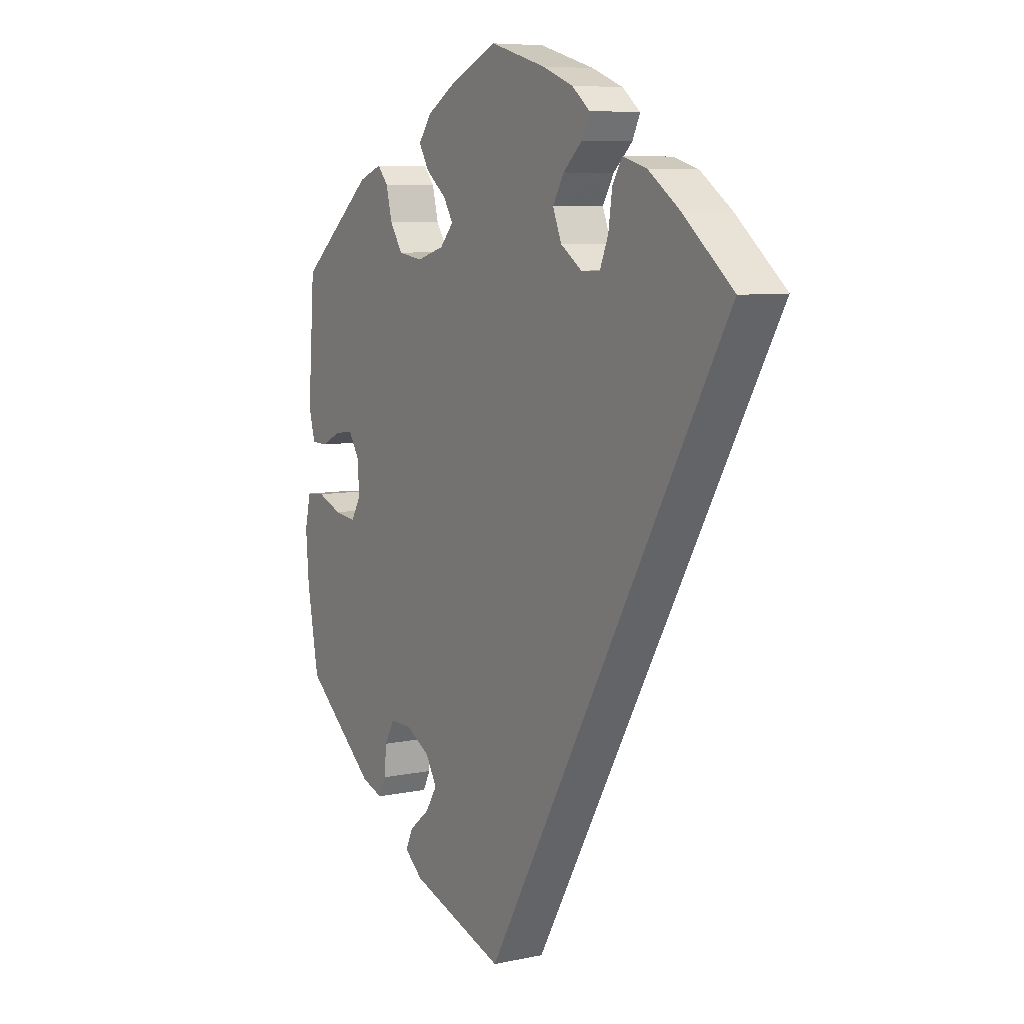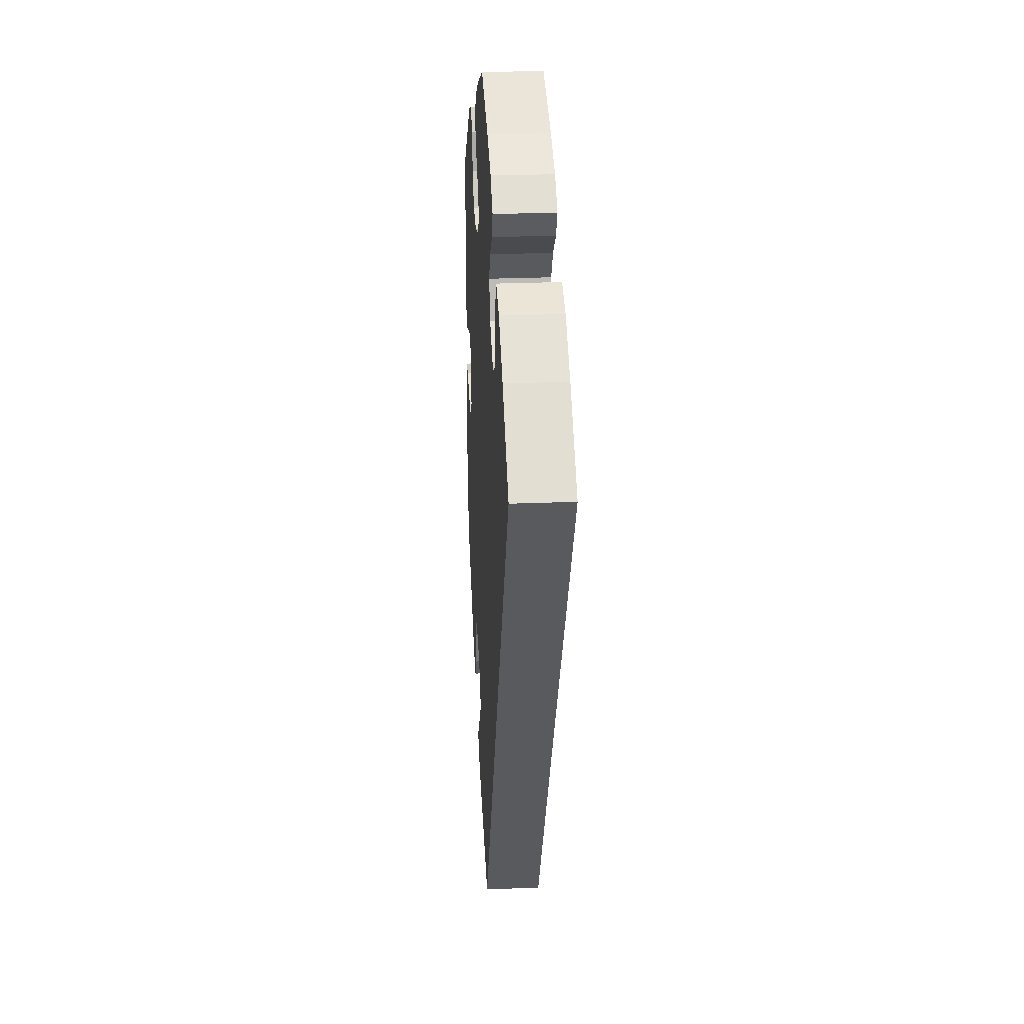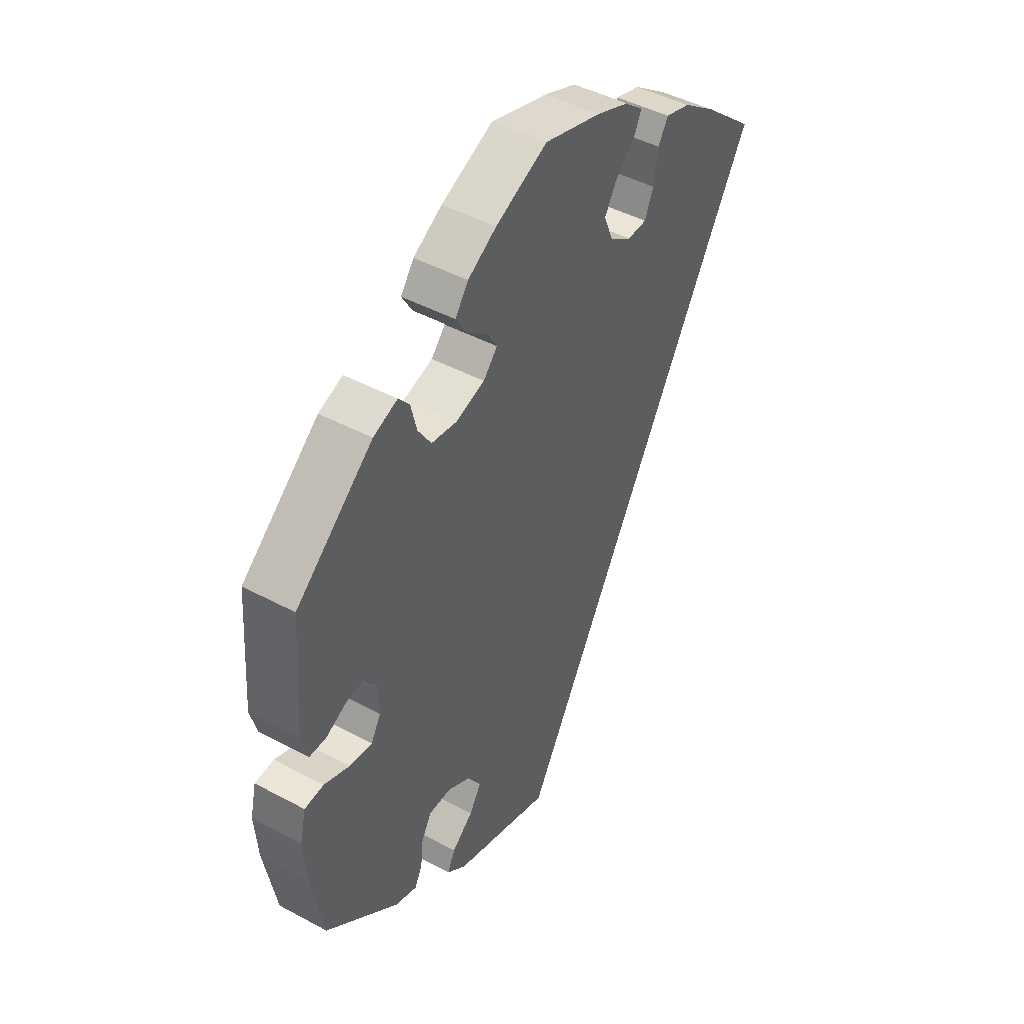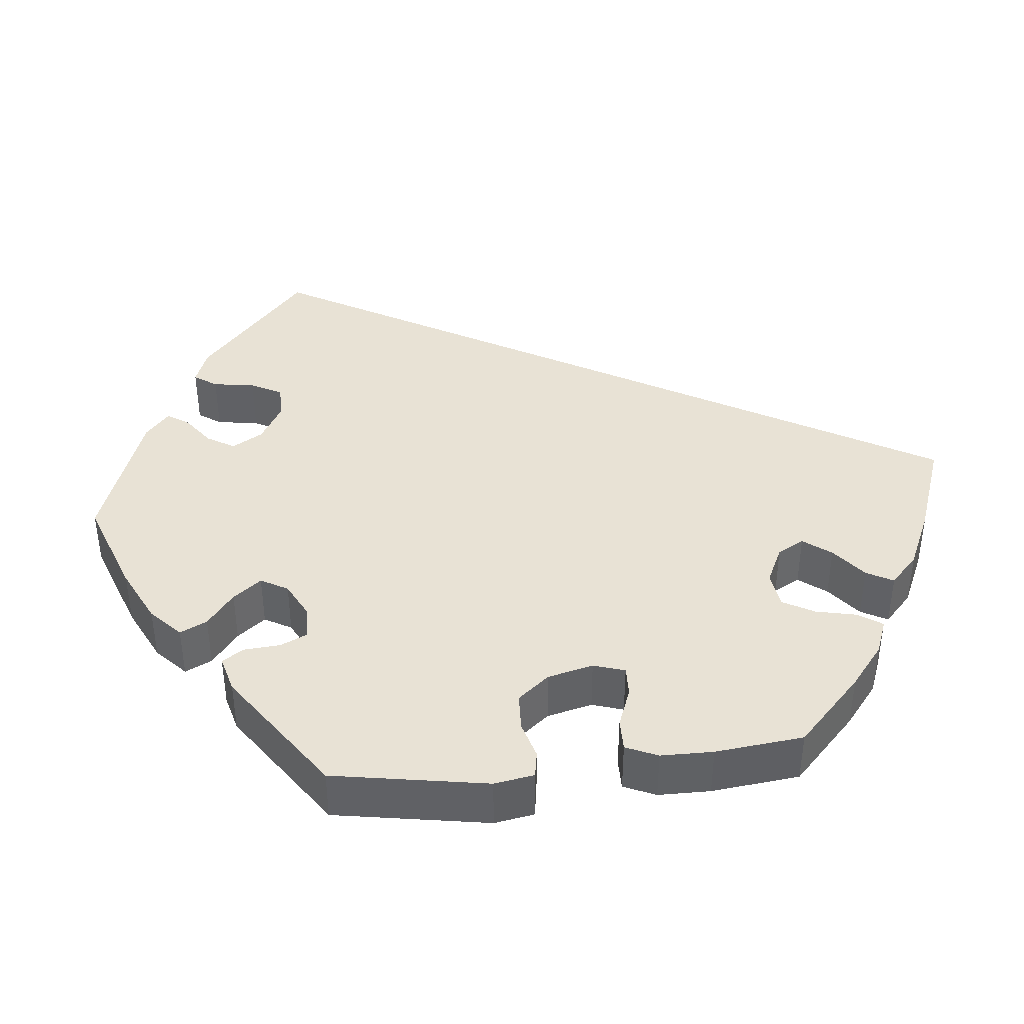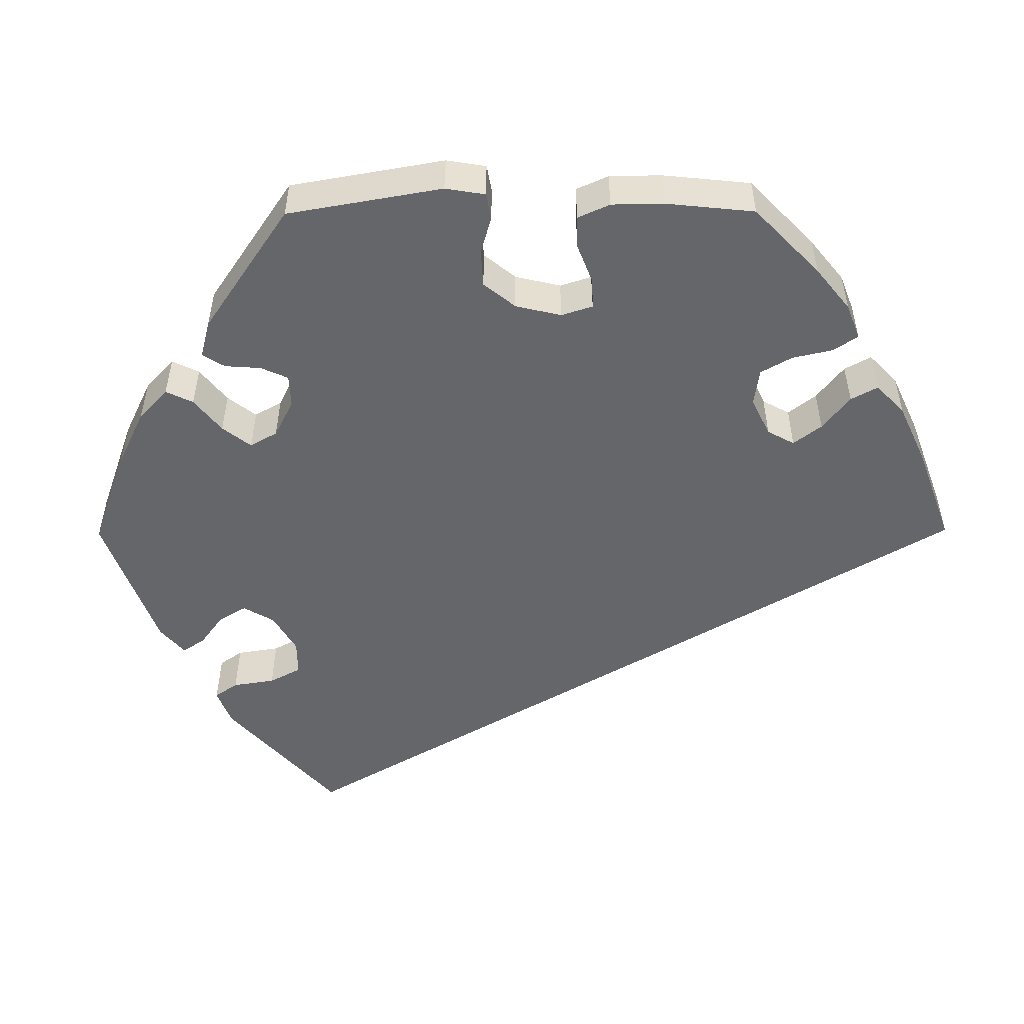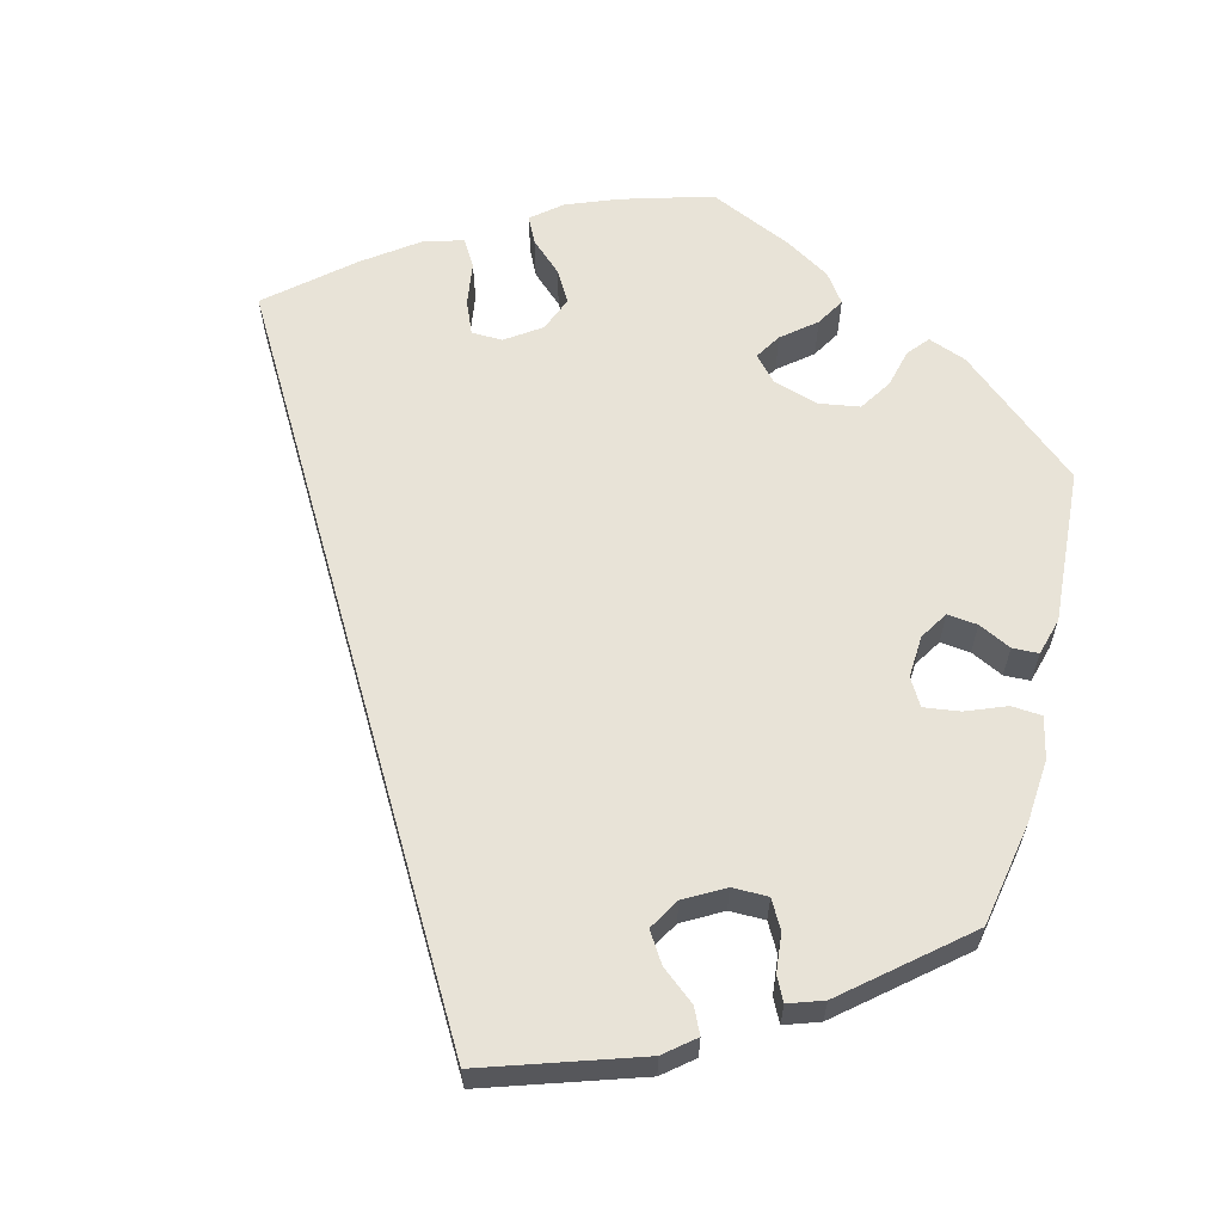
<metadata>
{"format":"obj","ext":"obj","renderer":"f3d","projection":"perspective","resolution":1024,"background":"white","views":[{"elev":7.4,"azim":58.9,"up":"+Z"},{"elev":28.5,"azim":86.5,"up":"+Z"},{"elev":45.5,"azim":-58.2,"up":"+Z"},{"elev":40.7,"azim":-36.2,"up":"+Y"},{"elev":-51.9,"azim":-29.7,"up":"+Y"},{"elev":62.3,"azim":-165.8,"up":"+Y"}]}
</metadata>
<code>
v -0.524 0.07 -0.158
v -0.53 0.07 -0.079
v -0.518 0.07 -0.027
v -0.48 0.07 -0.024
v -0.429 0.07 -0.044
v -0.384 0.07 -0.05
v -0.364 0.07 -0.016
v -0.367 0.07 0.037
v -0.389 0.07 0.072
v -0.427 0.07 0.068
v -0.468 0.07 0.048
v -0.501 0.07 0.049
v -0.514 0.07 0.096
v -0.5 0.07 0.289
v -0.347 0.07 0.417
v -0.299 0.07 0.435
v -0.277 0.07 0.409
v -0.265 0.07 0.361
v -0.239 0.07 0.321
v -0.188 0.07 0.313
v -0.131 0.07 0.33
v -0.103 0.07 0.361
v -0.123 0.07 0.393
v -0.165 0.07 0.427
v -0.186 0.07 0.462
v -0.16 0.07 0.498
v -0.103 0.07 0.532
v 0 0.07 0.578
v 0.114 0.07 0.545
v 0.178 0.07 0.52
v 0.215 0.07 0.49
v 0.199 0.07 0.457
v 0.16 0.07 0.421
v 0.137 0.07 0.382
v 0.155 0.07 0.338
v 0.199 0.07 0.308
v 0.238 0.07 0.309
v 0.255 0.07 0.35
v 0.263 0.07 0.405
v 0.283 0.07 0.438
v 0.333 0.07 0.423
v 0.399 0.07 0.376
v 0.501 0.07 0.29
v 0.001 0.07 -0.578
v -0.195 0.07 -0.514
v -0.233 0.07 -0.483
v -0.218 0.07 -0.451
v -0.176 0.07 -0.417
v -0.152 0.07 -0.379
v -0.175 0.07 -0.34
v -0.225 0.07 -0.312
v -0.27 0.07 -0.312
v -0.29 0.07 -0.348
v -0.295 0.07 -0.396
v -0.31 0.07 -0.426
v -0.354 0.07 -0.411
v -0.5 0.07 -0.289
v -0.524 0 -0.158
v -0.53 0 -0.079
v -0.518 0 -0.027
v -0.48 0 -0.024
v -0.429 0 -0.044
v -0.384 0 -0.05
v -0.364 0 -0.016
v -0.367 0 0.037
v -0.389 0 0.072
v -0.427 0 0.068
v -0.468 0 0.048
v -0.501 0 0.049
v -0.514 0 0.096
v -0.5 0 0.289
v -0.347 0 0.417
v -0.299 0 0.435
v -0.277 0 0.409
v -0.265 0 0.361
v -0.239 0 0.321
v -0.188 0 0.313
v -0.131 0 0.33
v -0.103 0 0.361
v -0.123 0 0.393
v -0.165 0 0.427
v -0.186 0 0.462
v -0.16 0 0.498
v -0.103 0 0.532
v 0 0 0.578
v 0.114 0 0.545
v 0.178 0 0.52
v 0.215 0 0.49
v 0.199 0 0.457
v 0.16 0 0.421
v 0.137 0 0.382
v 0.155 0 0.338
v 0.199 0 0.308
v 0.238 0 0.309
v 0.255 0 0.35
v 0.263 0 0.405
v 0.283 0 0.438
v 0.333 0 0.423
v 0.399 0 0.376
v 0.501 0 0.29
v 0.001 0 -0.578
v -0.195 0 -0.514
v -0.233 0 -0.483
v -0.218 0 -0.451
v -0.176 0 -0.417
v -0.152 0 -0.379
v -0.175 0 -0.34
v -0.225 0 -0.312
v -0.27 0 -0.312
v -0.29 0 -0.348
v -0.295 0 -0.396
v -0.31 0 -0.426
v -0.354 0 -0.411
v -0.5 0 -0.289
f 53 54 55 56
f 52 53 56 57
f 51 52 57 1
f 45 46 47 48
f 45 48 49
f 44 45 49
f 43 44 49 50
f 38 39 40 41
f 37 38 41 42
f 30 31 32 33
f 30 33 34
f 29 30 34
f 28 29 34
f 27 28 34 35
f 23 24 25 26
f 22 23 26 27
f 15 16 17 18
f 15 18 19
f 14 15 19
f 13 14 19 20
f 10 11 12 13
f 9 10 13 20
f 2 3 4 5
f 51 1 2 5
f 51 5 6
f 50 51 6 7
f 37 42 43 50
f 36 37 50 7
f 35 36 7 8
f 22 27 35
f 21 22 35 8
f 8 9 20 21
f 113 112 111 110
f 114 113 110 109
f 58 114 109 108
f 105 104 103 102
f 106 105 102
f 106 102 101
f 107 106 101 100
f 98 97 96 95
f 99 98 95 94
f 90 89 88 87
f 91 90 87
f 91 87 86
f 91 86 85
f 92 91 85 84
f 83 82 81 80
f 84 83 80 79
f 75 74 73 72
f 76 75 72
f 76 72 71
f 77 76 71 70
f 70 69 68 67
f 77 70 67 66
f 62 61 60 59
f 62 59 58 108
f 63 62 108
f 64 63 108 107
f 107 100 99 94
f 64 107 94 93
f 65 64 93 92
f 92 84 79
f 65 92 79 78
f 78 77 66 65
f 1 58 59 2
f 2 59 60 3
f 3 60 61 4
f 4 61 62 5
f 5 62 63 6
f 6 63 64 7
f 7 64 65 8
f 8 65 66 9
f 9 66 67 10
f 10 67 68 11
f 11 68 69 12
f 12 69 70 13
f 13 70 71 14
f 14 71 72 15
f 15 72 73 16
f 16 73 74 17
f 17 74 75 18
f 18 75 76 19
f 19 76 77 20
f 20 77 78 21
f 21 78 79 22
f 22 79 80 23
f 23 80 81 24
f 24 81 82 25
f 25 82 83 26
f 26 83 84 27
f 27 84 85 28
f 28 85 86 29
f 29 86 87 30
f 30 87 88 31
f 31 88 89 32
f 32 89 90 33
f 33 90 91 34
f 34 91 92 35
f 35 92 93 36
f 36 93 94 37
f 37 94 95 38
f 38 95 96 39
f 39 96 97 40
f 40 97 98 41
f 41 98 99 42
f 42 99 100 43
f 43 100 101 44
f 44 101 102 45
f 45 102 103 46
f 46 103 104 47
f 47 104 105 48
f 48 105 106 49
f 49 106 107 50
f 50 107 108 51
f 51 108 109 52
f 52 109 110 53
f 53 110 111 54
f 54 111 112 55
f 55 112 113 56
f 56 113 114 57
f 57 114 58 1

</code>
